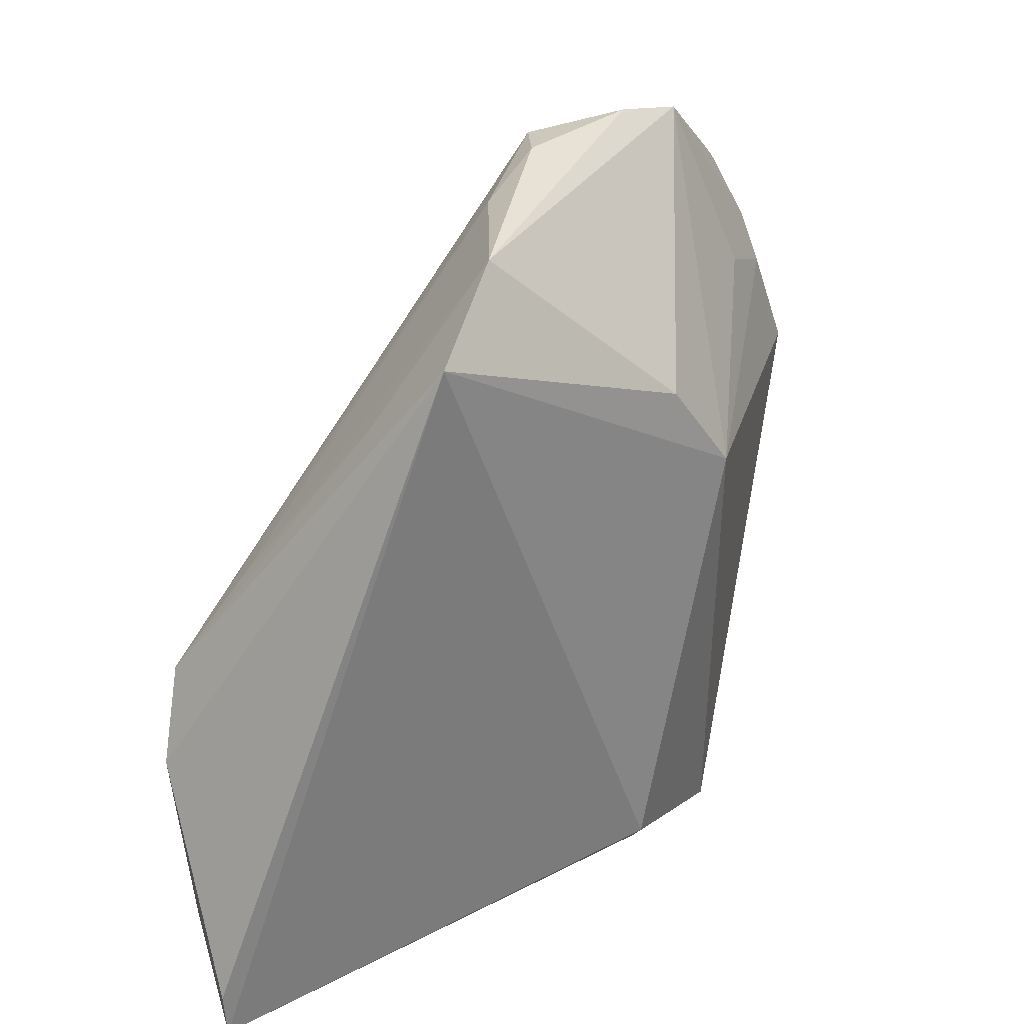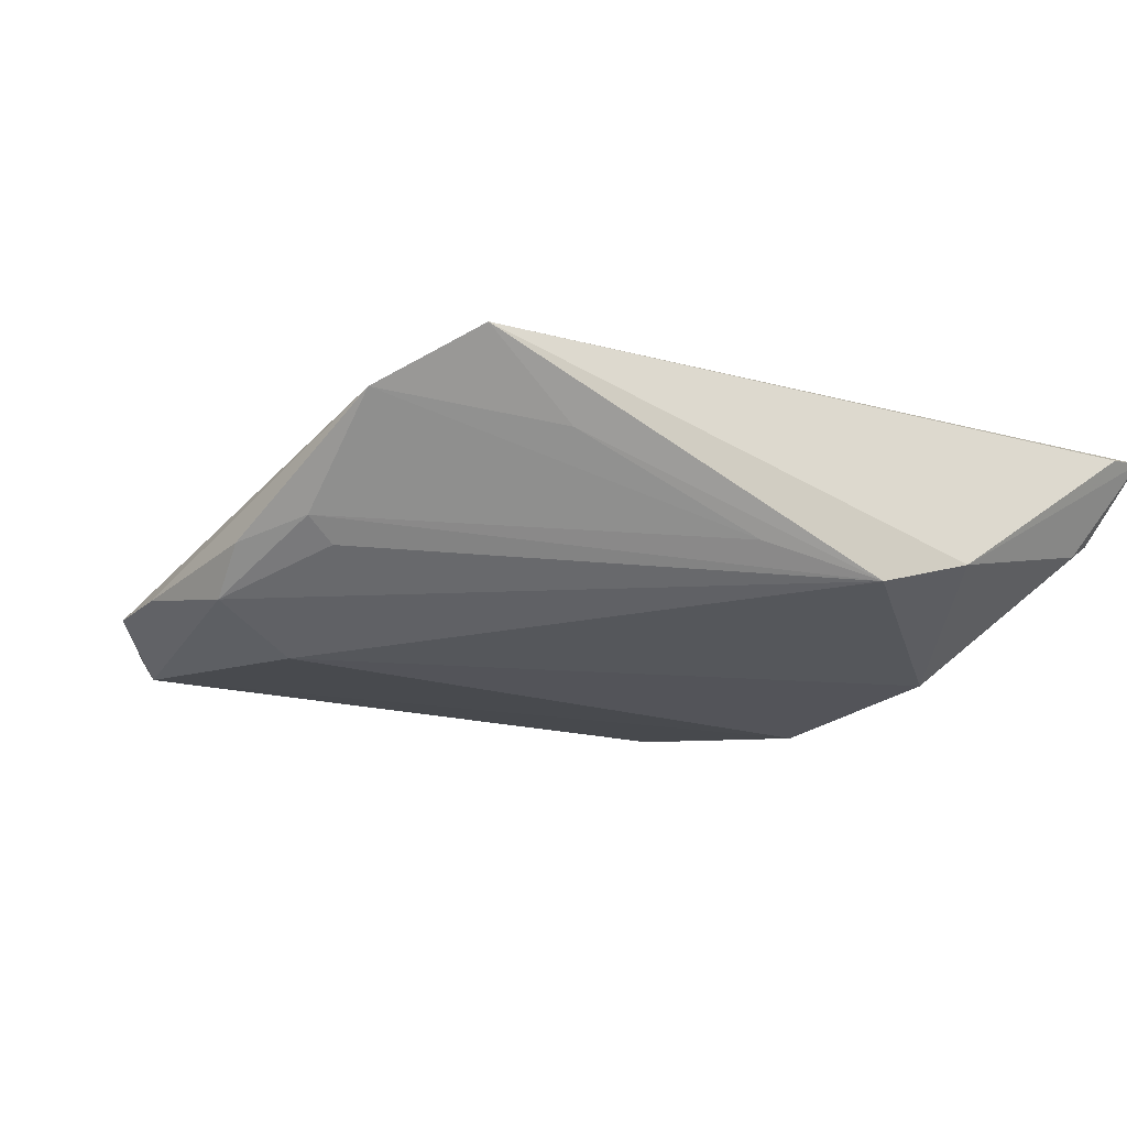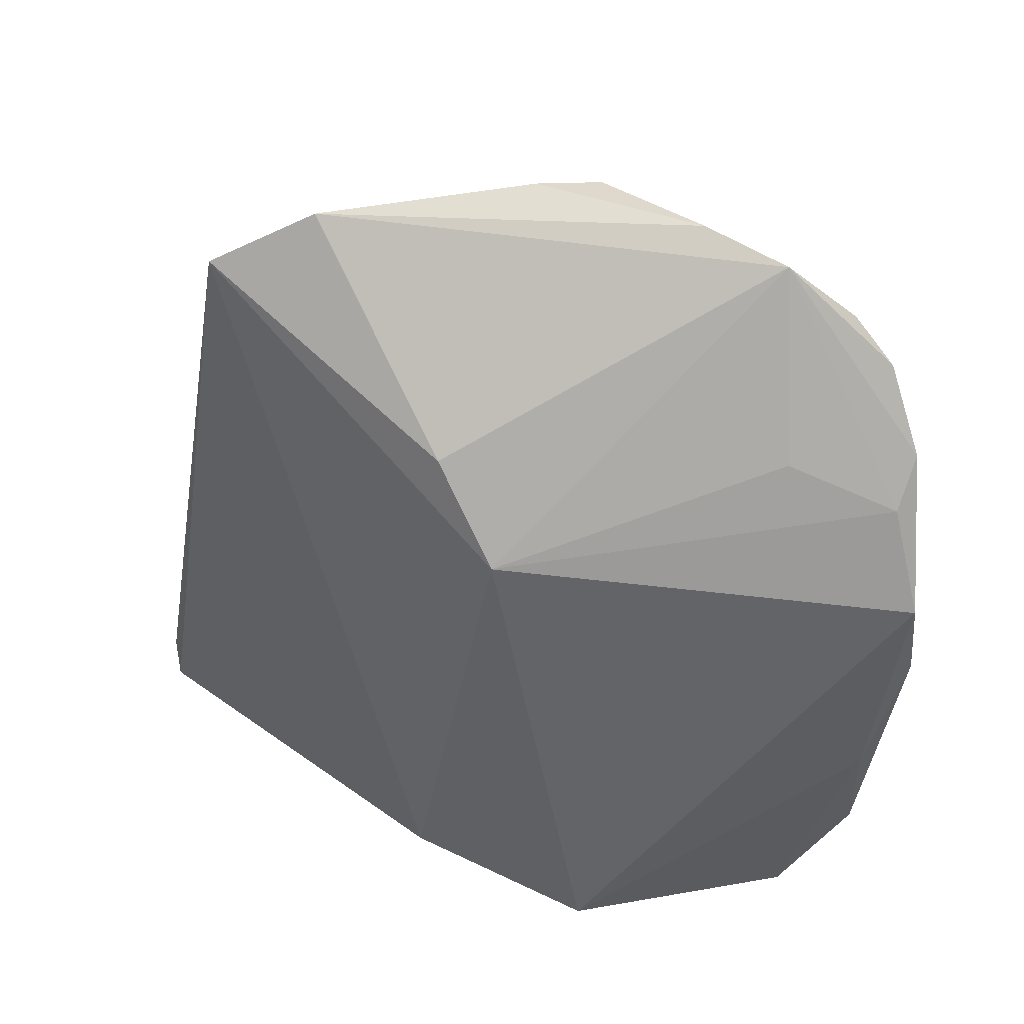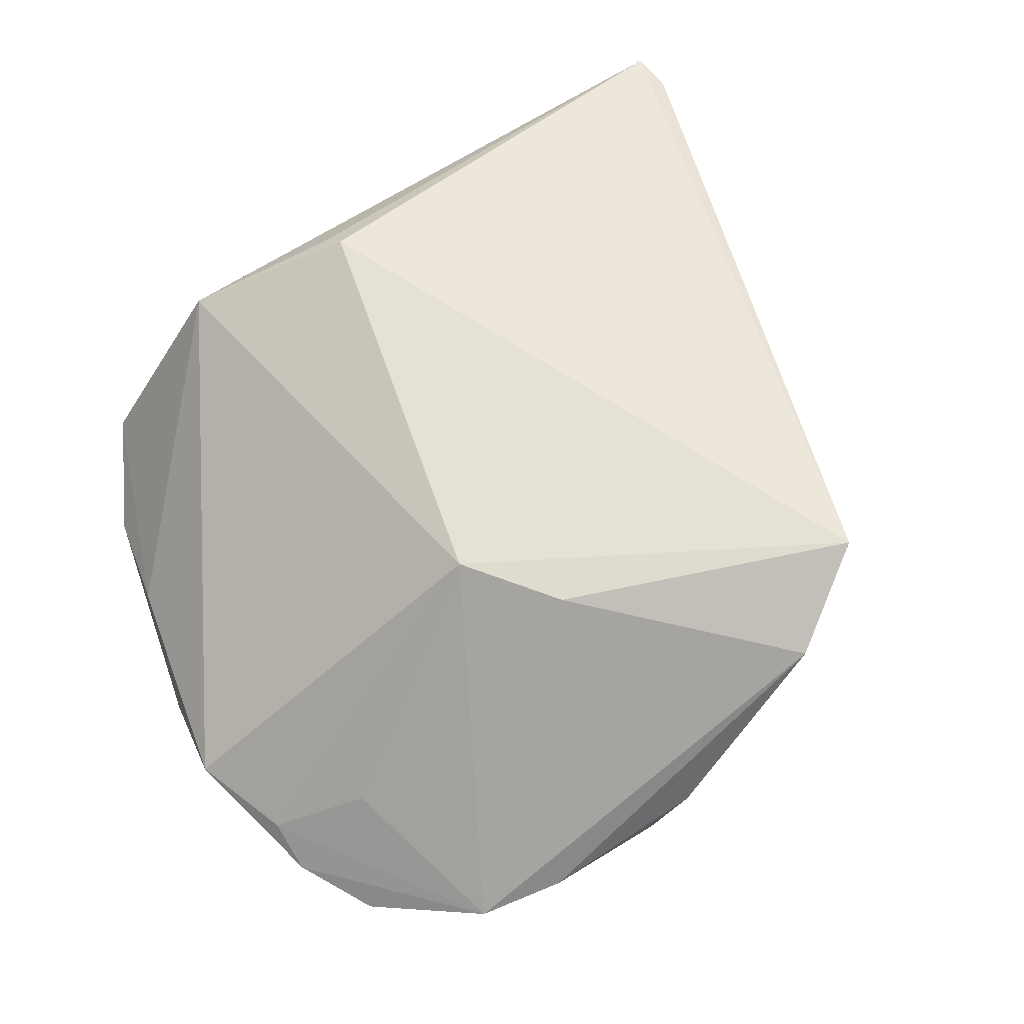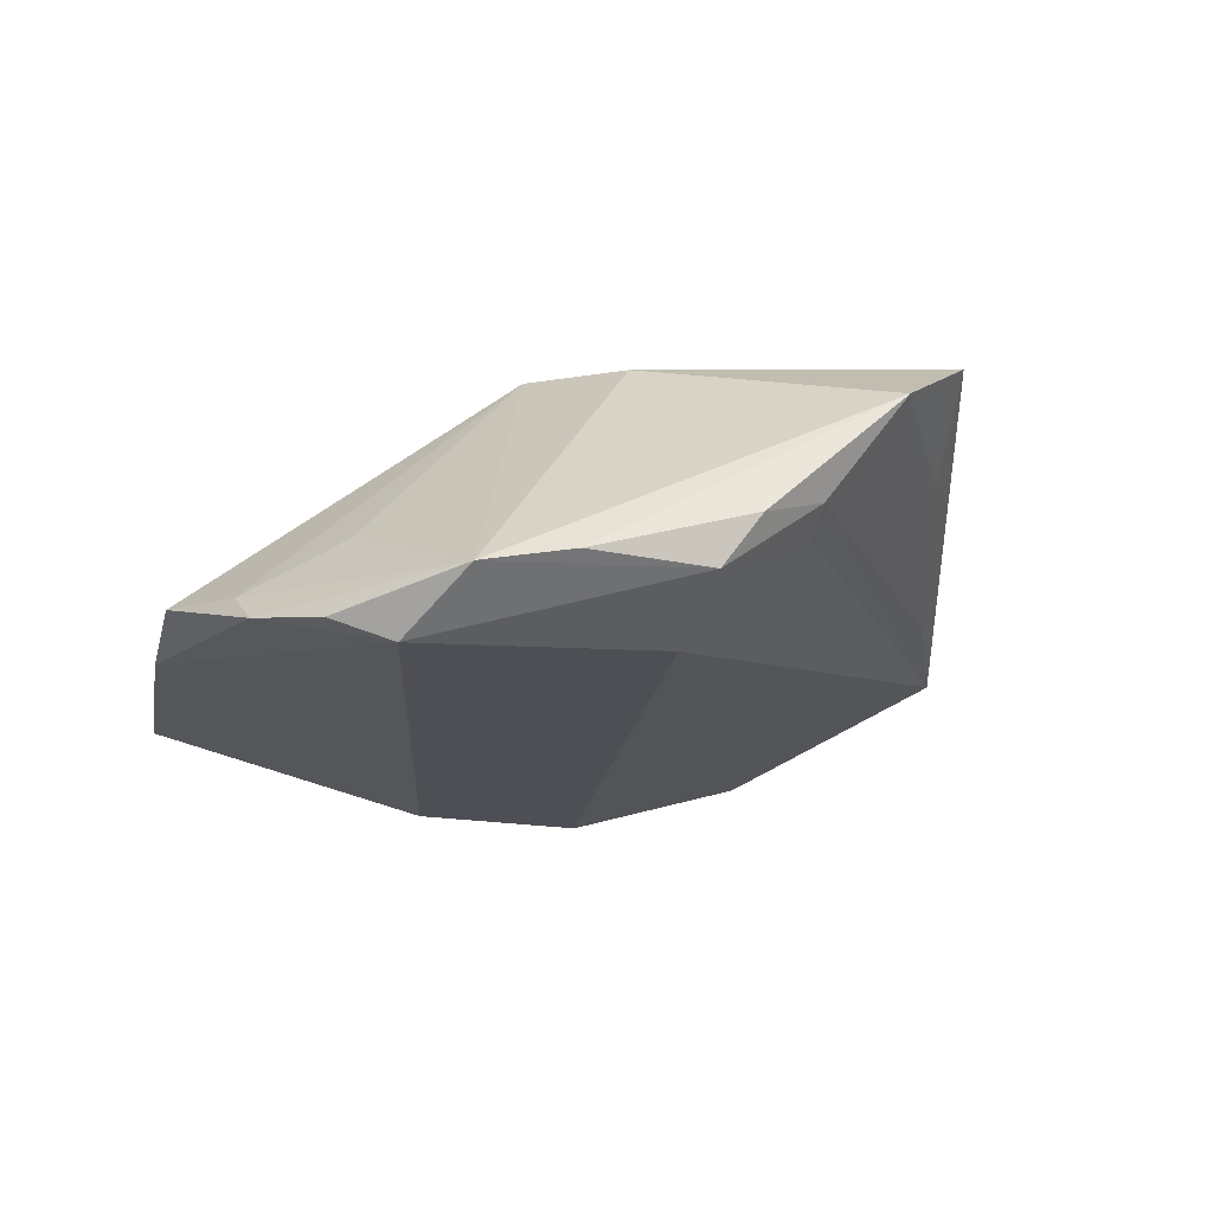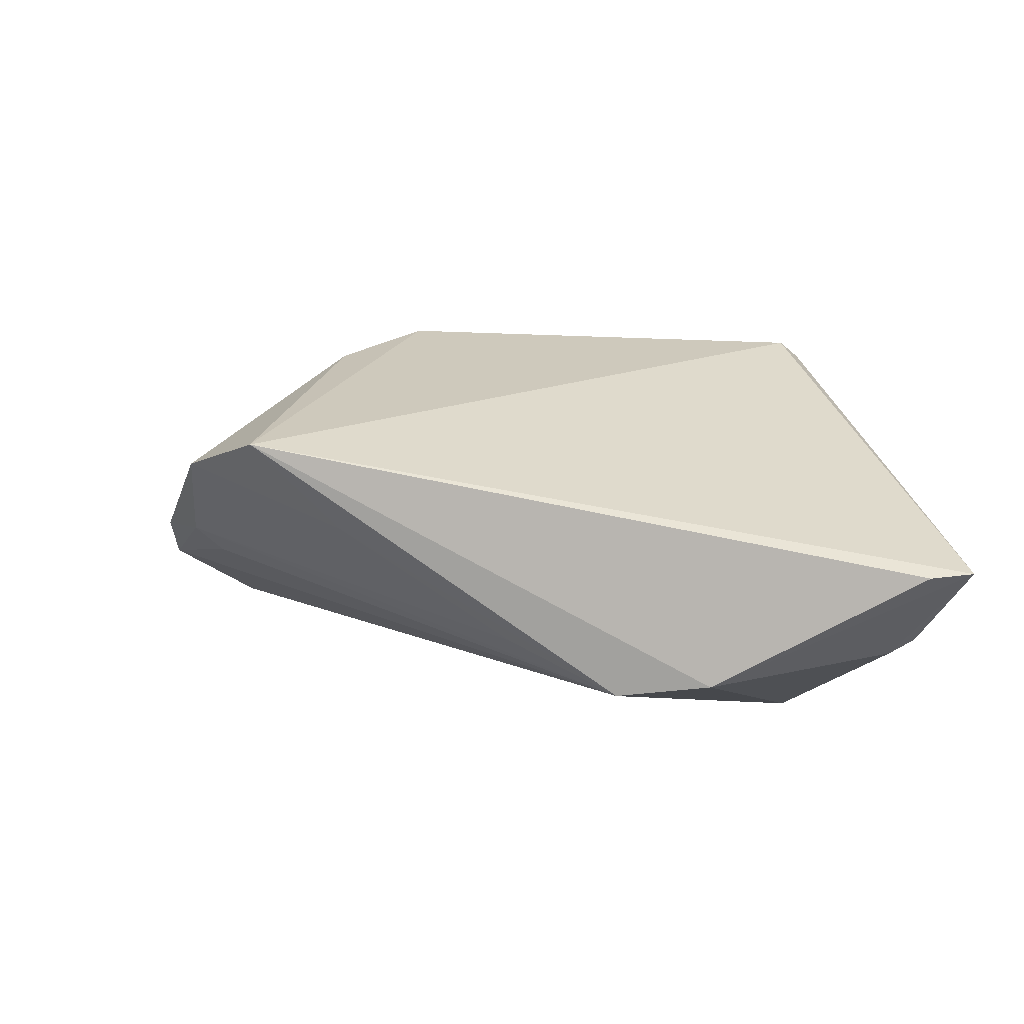
<metadata>
{"format":"obj","ext":"obj","renderer":"f3d","projection":"perspective","resolution":1024,"background":"white","views":[{"elev":28.5,"azim":-39.8,"up":"+Y"},{"elev":-5.4,"azim":-131.8,"up":"+Z"},{"elev":35.8,"azim":39.6,"up":"+Y"},{"elev":64.6,"azim":146.9,"up":"+Z"},{"elev":-12.8,"azim":156.4,"up":"+Z"},{"elev":22.4,"azim":-97.6,"up":"+Z"}]}
</metadata>
<code>
v 0.03958 -0.0297 -0.01124
v 0.02888 0.03842 -0.006646
v 0.006886 0.03188 -0.01137
v -0.02424 0.0312 0.01932
v -0.02778 -0.02728 -0.01367
v 0.03293 -0.04123 -0.008111
v 0.04345 0.01638 -0.006584
v 0.006936 0.04055 -0.005708
v 0.01994 0.0404 -0.005135
v 0.01162 -0.02371 -0.01932
v -0.04682 -0.04123 0.01005
v 0.01333 0.009848 0.01932
v -0.04122 -0.005524 -0.004322
v -0.02624 0.02213 0.009972
v 0.003633 -0.03562 0.0172
v 0.04717 0.006012 -0.00588
v 0.03405 0.02059 -0.001098
v 0.006099 0.01943 0.01882
v -0.03454 0.004905 -0.0004144
v -0.008152 -0.02778 -0.01908
v 0.04339 0.02146 -0.009451
v -0.04438 -0.01482 -0.002333
v -0.01423 0.03779 0.01367
v 0.03902 0.02951 -0.0106
v -0.04284 -0.03688 0.001021
v -0.04717 -0.03658 0.009968
v -0.01467 -0.03097 -0.01609
v -0.04318 -0.03418 -0.0002354
v 0.002667 -0.03329 0.01932
v -0.004824 0.03799 0.002088
v 0.04199 -0.01794 -0.007758
v -0.01208 -0.04098 -0.009513
v 0.03318 0.03178 -0.01275
v -0.005023 0.03506 -0.0007111
v 0.00289 0.04123 -0.0003054
v 0.01945 -0.03982 0.01186
v 0.01482 -0.03043 -0.0158
v 0.04578 -0.003618 -0.009218
f 12 36 16
f 3 5 13
f 20 5 3
f 29 36 12
f 12 16 7
f 31 16 36
f 18 12 2
f 20 32 27
f 27 5 20
f 32 5 27
f 38 31 1
f 16 31 38
f 2 24 33
f 20 3 33
f 33 10 20
f 1 10 33
f 33 38 1
f 11 36 15
f 15 29 11
f 36 29 15
f 2 12 17
f 17 7 2
f 12 7 17
f 21 24 2
f 2 7 21
f 21 7 16
f 16 38 21
f 21 33 24
f 38 33 21
f 6 32 20
f 6 36 11
f 11 32 6
f 1 31 6
f 6 31 36
f 6 10 1
f 13 5 22
f 5 28 22
f 11 26 22
f 22 28 11
f 25 32 11
f 11 28 25
f 25 5 32
f 25 28 5
f 11 29 4
f 4 29 12
f 12 18 4
f 4 26 11
f 13 22 4
f 4 22 26
f 8 3 13
f 8 33 3
f 8 9 2
f 2 33 8
f 20 10 37
f 37 6 20
f 10 6 37
f 9 8 35
f 35 8 30
f 23 35 30
f 9 35 23
f 2 9 23
f 23 4 18
f 23 18 2
f 13 30 34
f 34 8 13
f 30 8 34
f 13 4 14
f 4 23 14
f 19 30 13
f 13 14 19
f 19 23 30
f 19 14 23

</code>
